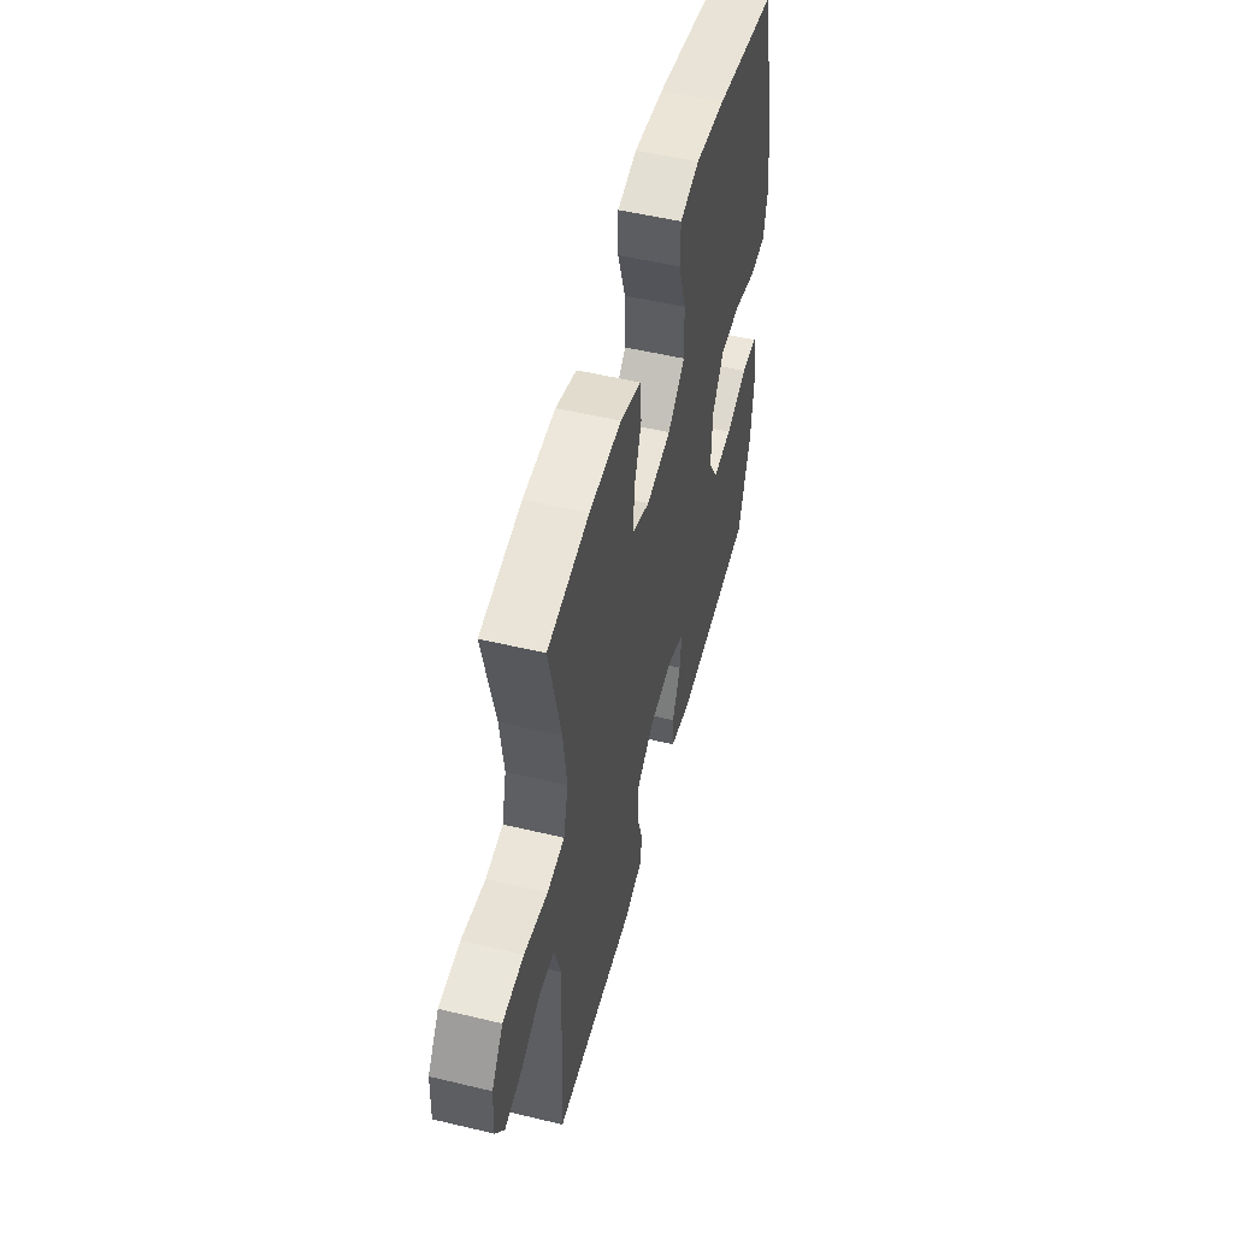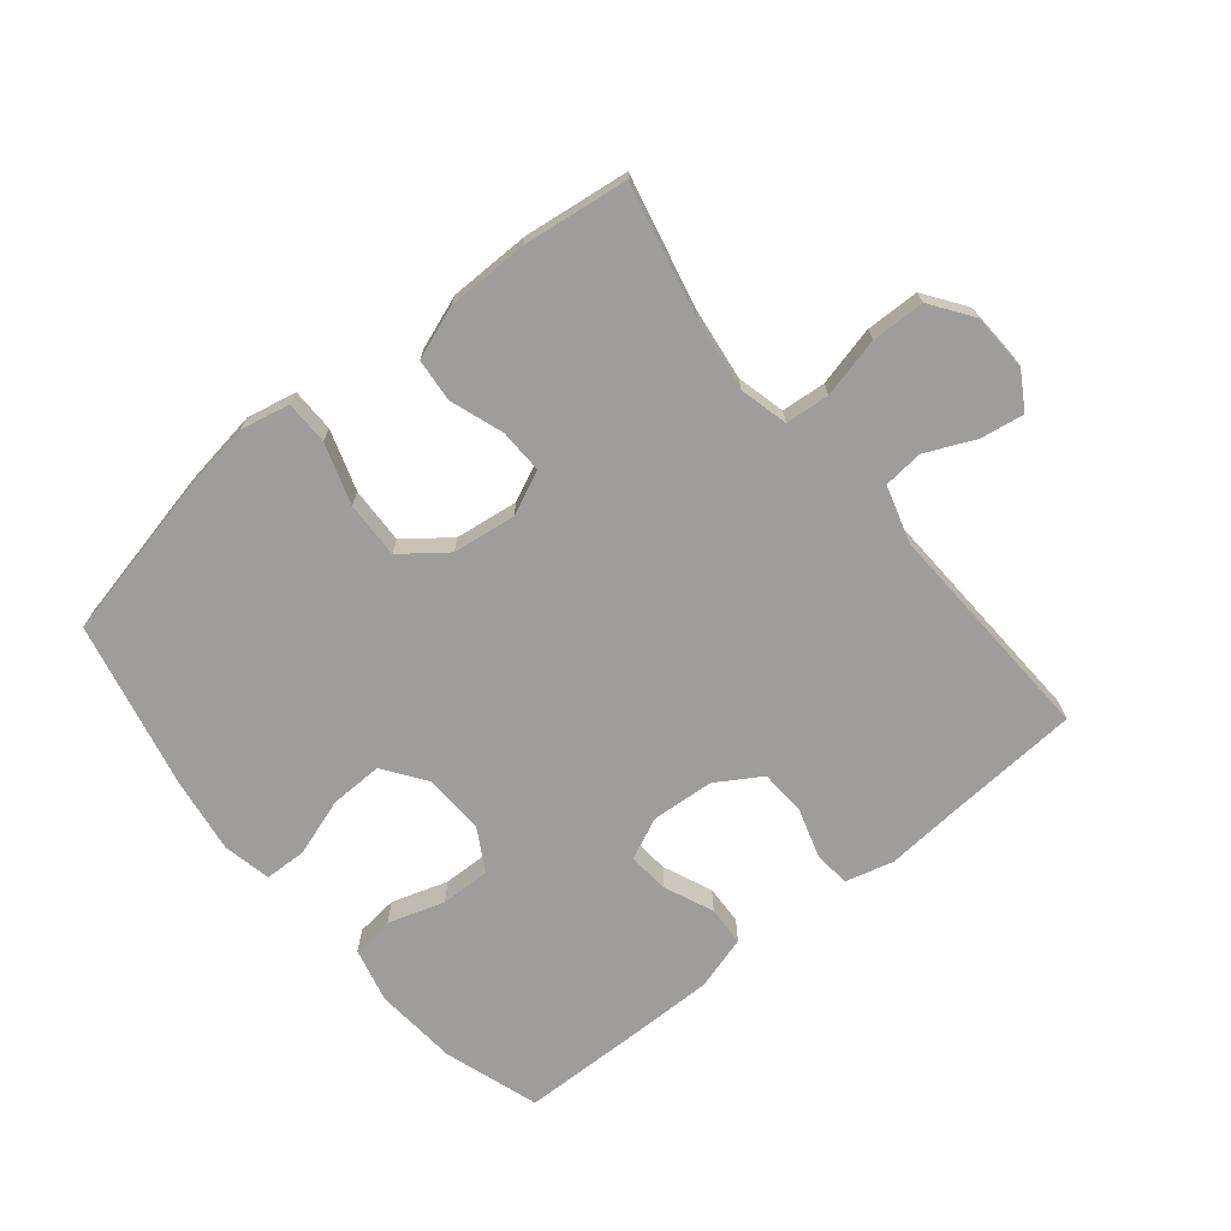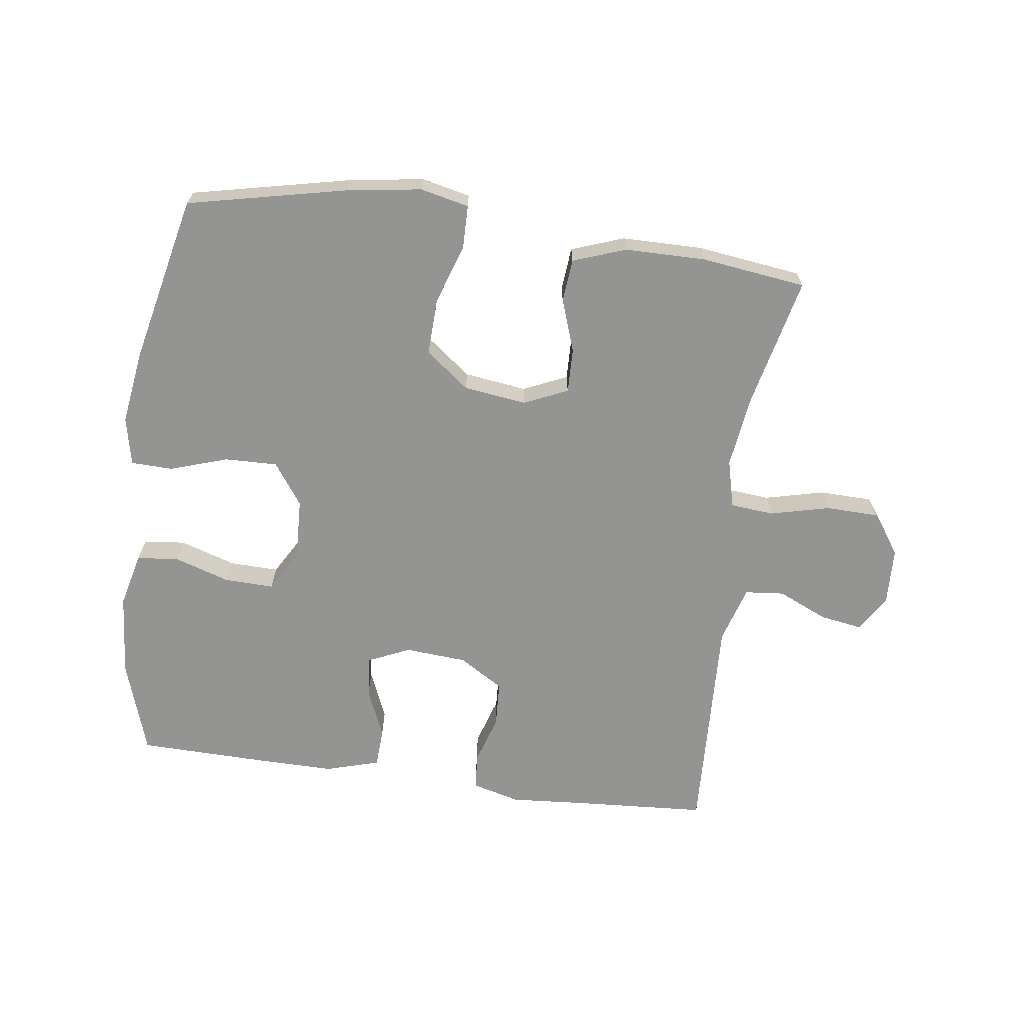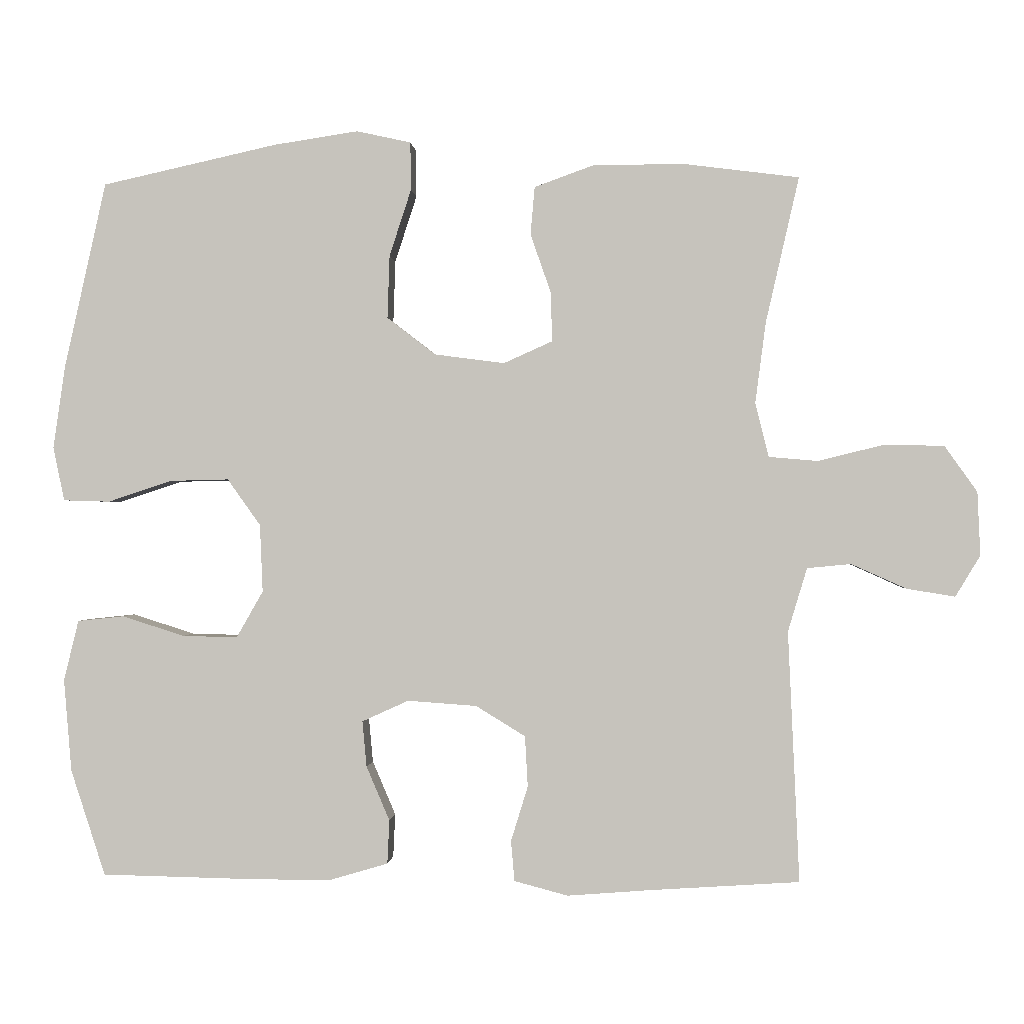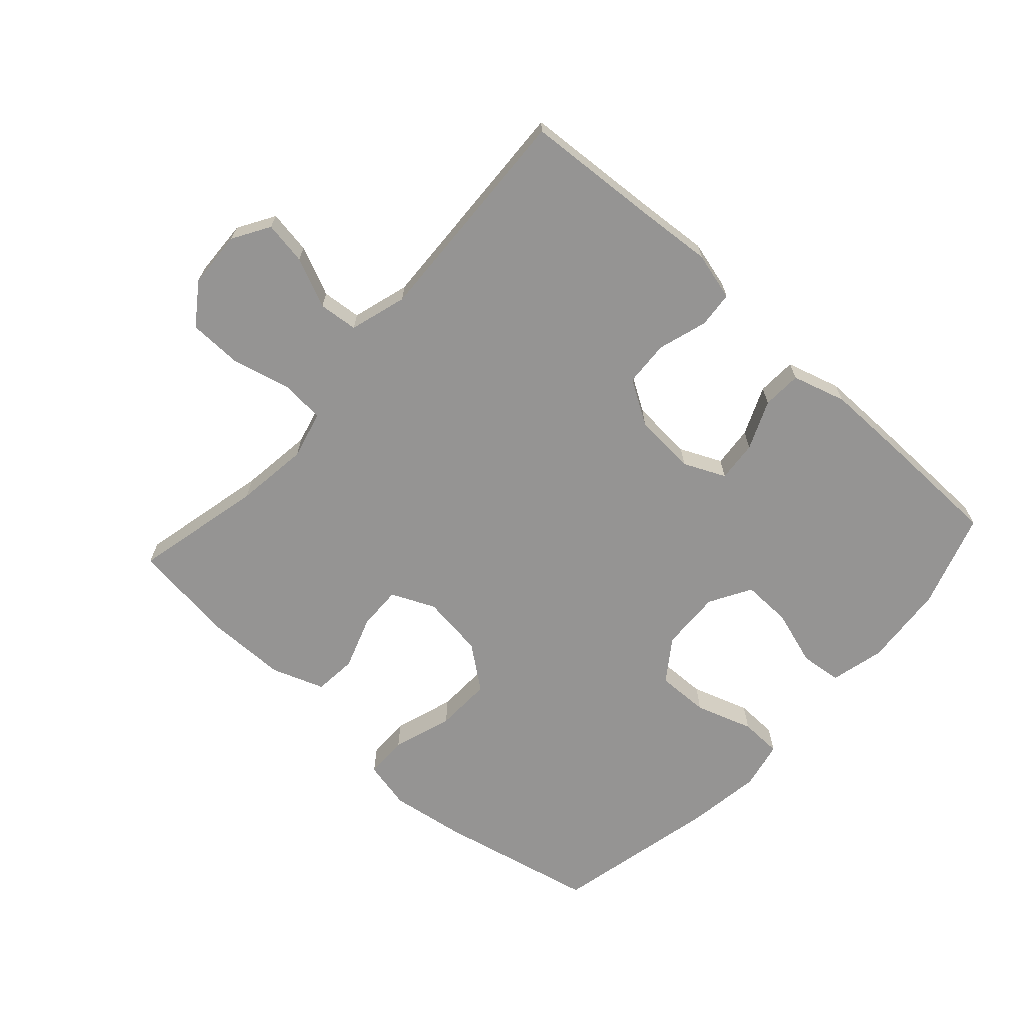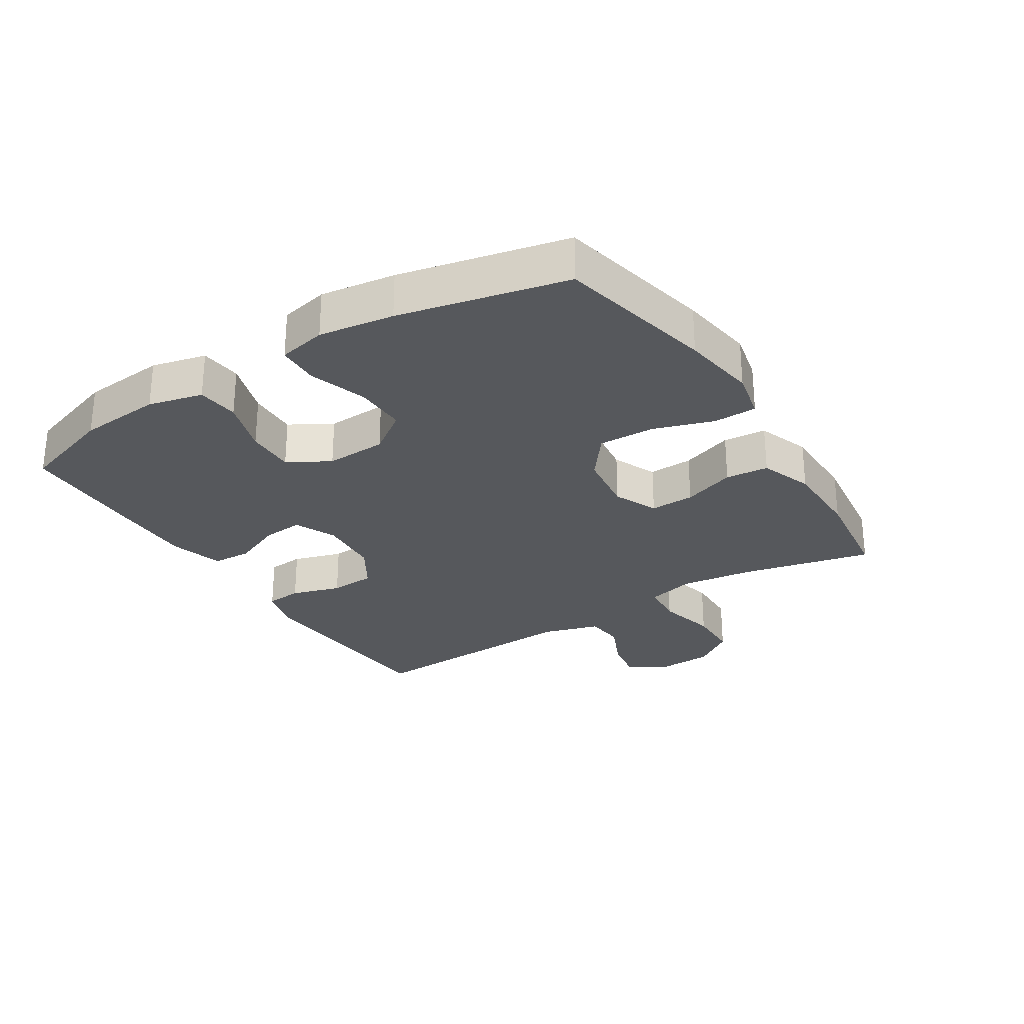
<metadata>
{"format":"obj","ext":"obj","renderer":"f3d","projection":"perspective","resolution":1024,"background":"white","views":[{"elev":52.7,"azim":104.4,"up":"+Z"},{"elev":-70.6,"azim":39.3,"up":"+Y"},{"elev":-67.0,"azim":-7.8,"up":"+Y"},{"elev":-0.3,"azim":4.0,"up":"+Z"},{"elev":-67.2,"azim":137.9,"up":"+Y"},{"elev":-27.8,"azim":-57.7,"up":"+Y"}]}
</metadata>
<code>
v -0.5 0.07 -0.5
v -0.549 0.07 -0.35
v -0.56 0.07 -0.219
v -0.539 0.07 -0.133
v -0.473 0.07 -0.126
v -0.385 0.07 -0.154
v -0.307 0.07 -0.156
v -0.269 0.07 -0.09
v -0.273 0.07 0.006
v -0.32 0.07 0.072
v -0.403 0.07 0.07
v -0.494 0.07 0.04
v -0.56 0.07 0.042
v -0.576 0.07 0.118
v -0.559 0.07 0.236
v -0.5 0.07 0.5
v -0.251 0.07 0.555
v -0.132 0.07 0.573
v -0.055 0.07 0.556
v -0.054 0.07 0.488
v -0.085 0.07 0.393
v -0.088 0.07 0.304
v -0.019 0.07 0.251
v 0.08 0.07 0.238
v 0.149 0.07 0.269
v 0.147 0.07 0.339
v 0.118 0.07 0.422
v 0.124 0.07 0.49
v 0.207 0.07 0.52
v 0.335 0.07 0.521
v 0.5 0.07 0.5
v 0.453 0.07 0.294
v 0.438 0.07 0.179
v 0.457 0.07 0.103
v 0.526 0.07 0.097
v 0.62 0.07 0.12
v 0.704 0.07 0.118
v 0.75 0.07 0.053
v 0.754 0.07 -0.037
v 0.719 0.07 -0.095
v 0.651 0.07 -0.084
v 0.573 0.07 -0.049
v 0.511 0.07 -0.055
v 0.484 0.07 -0.145
v 0.5 0.07 -0.5
v 0.286 0.07 -0.514
v 0.171 0.07 -0.523
v 0.095 0.07 -0.503
v 0.09 0.07 -0.446
v 0.114 0.07 -0.368
v 0.11 0.07 -0.296
v 0.04 0.07 -0.253
v -0.058 0.07 -0.246
v -0.124 0.07 -0.276
v -0.118 0.07 -0.341
v -0.085 0.07 -0.418
v -0.088 0.07 -0.48
v -0.173 0.07 -0.505
v -0.303 0.07 -0.504
v -0.5 0 -0.5
v -0.549 0 -0.35
v -0.56 0 -0.219
v -0.539 0 -0.133
v -0.473 0 -0.126
v -0.385 0 -0.154
v -0.307 0 -0.156
v -0.269 0 -0.09
v -0.273 0 0.006
v -0.32 0 0.072
v -0.403 0 0.07
v -0.494 0 0.04
v -0.56 0 0.042
v -0.576 0 0.118
v -0.559 0 0.236
v -0.5 0 0.5
v -0.251 0 0.555
v -0.132 0 0.573
v -0.055 0 0.556
v -0.054 0 0.488
v -0.085 0 0.393
v -0.088 0 0.304
v -0.019 0 0.251
v 0.08 0 0.238
v 0.149 0 0.269
v 0.147 0 0.339
v 0.118 0 0.422
v 0.124 0 0.49
v 0.207 0 0.52
v 0.335 0 0.521
v 0.5 0 0.5
v 0.453 0 0.294
v 0.438 0 0.179
v 0.457 0 0.103
v 0.526 0 0.097
v 0.62 0 0.12
v 0.704 0 0.118
v 0.75 0 0.053
v 0.754 0 -0.037
v 0.719 0 -0.095
v 0.651 0 -0.084
v 0.573 0 -0.049
v 0.511 0 -0.055
v 0.484 0 -0.145
v 0.5 0 -0.5
v 0.286 0 -0.514
v 0.171 0 -0.523
v 0.095 0 -0.503
v 0.09 0 -0.446
v 0.114 0 -0.368
v 0.11 0 -0.296
v 0.04 0 -0.253
v -0.058 0 -0.246
v -0.124 0 -0.276
v -0.118 0 -0.341
v -0.085 0 -0.418
v -0.088 0 -0.48
v -0.173 0 -0.505
v -0.303 0 -0.504
f 55 56 57 58
f 54 55 58 59
f 47 48 49 50
f 46 47 50 51
f 44 45 46 51
f 43 44 51 52
f 39 40 41 42
f 37 38 39 42
f 35 36 37 42
f 34 35 42 43
f 29 30 31 32
f 29 32 33
f 26 27 28 29
f 25 26 29 33
f 24 25 33 34
f 18 19 20 21
f 18 21 22
f 17 18 22
f 16 17 22
f 15 16 22 23
f 11 12 13 14
f 10 11 14 15
f 3 4 5 6
f 3 6 7
f 2 3 7
f 54 59 1 2
f 53 54 2 7
f 52 53 7 8
f 43 52 8 9
f 34 43 9 10
f 23 24 34
f 10 15 23 34
f 117 116 115 114
f 118 117 114 113
f 109 108 107 106
f 110 109 106 105
f 110 105 104 103
f 111 110 103 102
f 101 100 99 98
f 101 98 97 96
f 101 96 95 94
f 102 101 94 93
f 91 90 89 88
f 92 91 88
f 88 87 86 85
f 92 88 85 84
f 93 92 84 83
f 80 79 78 77
f 81 80 77
f 81 77 76
f 81 76 75
f 82 81 75 74
f 73 72 71 70
f 74 73 70 69
f 65 64 63 62
f 66 65 62
f 66 62 61
f 61 60 118 113
f 66 61 113 112
f 67 66 112 111
f 68 67 111 102
f 69 68 102 93
f 93 83 82
f 93 82 74 69
f 1 60 61 2
f 2 61 62 3
f 3 62 63 4
f 4 63 64 5
f 5 64 65 6
f 6 65 66 7
f 7 66 67 8
f 8 67 68 9
f 9 68 69 10
f 10 69 70 11
f 11 70 71 12
f 12 71 72 13
f 13 72 73 14
f 14 73 74 15
f 15 74 75 16
f 16 75 76 17
f 17 76 77 18
f 18 77 78 19
f 19 78 79 20
f 20 79 80 21
f 21 80 81 22
f 22 81 82 23
f 23 82 83 24
f 24 83 84 25
f 25 84 85 26
f 26 85 86 27
f 27 86 87 28
f 28 87 88 29
f 29 88 89 30
f 30 89 90 31
f 31 90 91 32
f 32 91 92 33
f 33 92 93 34
f 34 93 94 35
f 35 94 95 36
f 36 95 96 37
f 37 96 97 38
f 38 97 98 39
f 39 98 99 40
f 40 99 100 41
f 41 100 101 42
f 42 101 102 43
f 43 102 103 44
f 44 103 104 45
f 45 104 105 46
f 46 105 106 47
f 47 106 107 48
f 48 107 108 49
f 49 108 109 50
f 50 109 110 51
f 51 110 111 52
f 52 111 112 53
f 53 112 113 54
f 54 113 114 55
f 55 114 115 56
f 56 115 116 57
f 57 116 117 58
f 58 117 118 59
f 59 118 60 1

</code>
